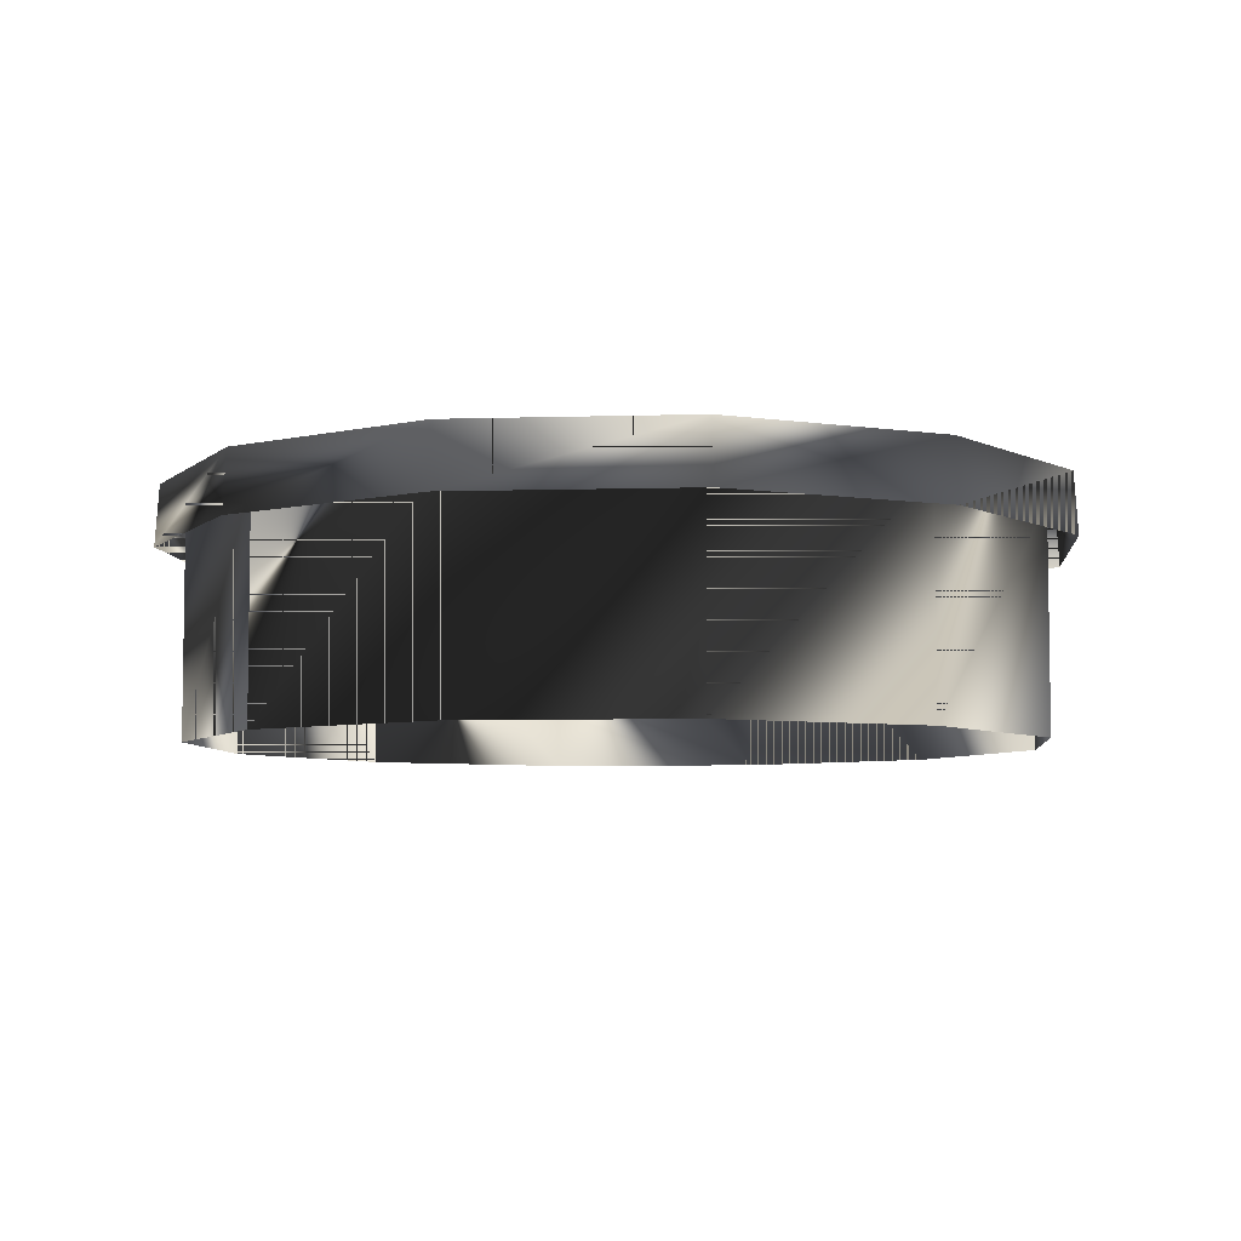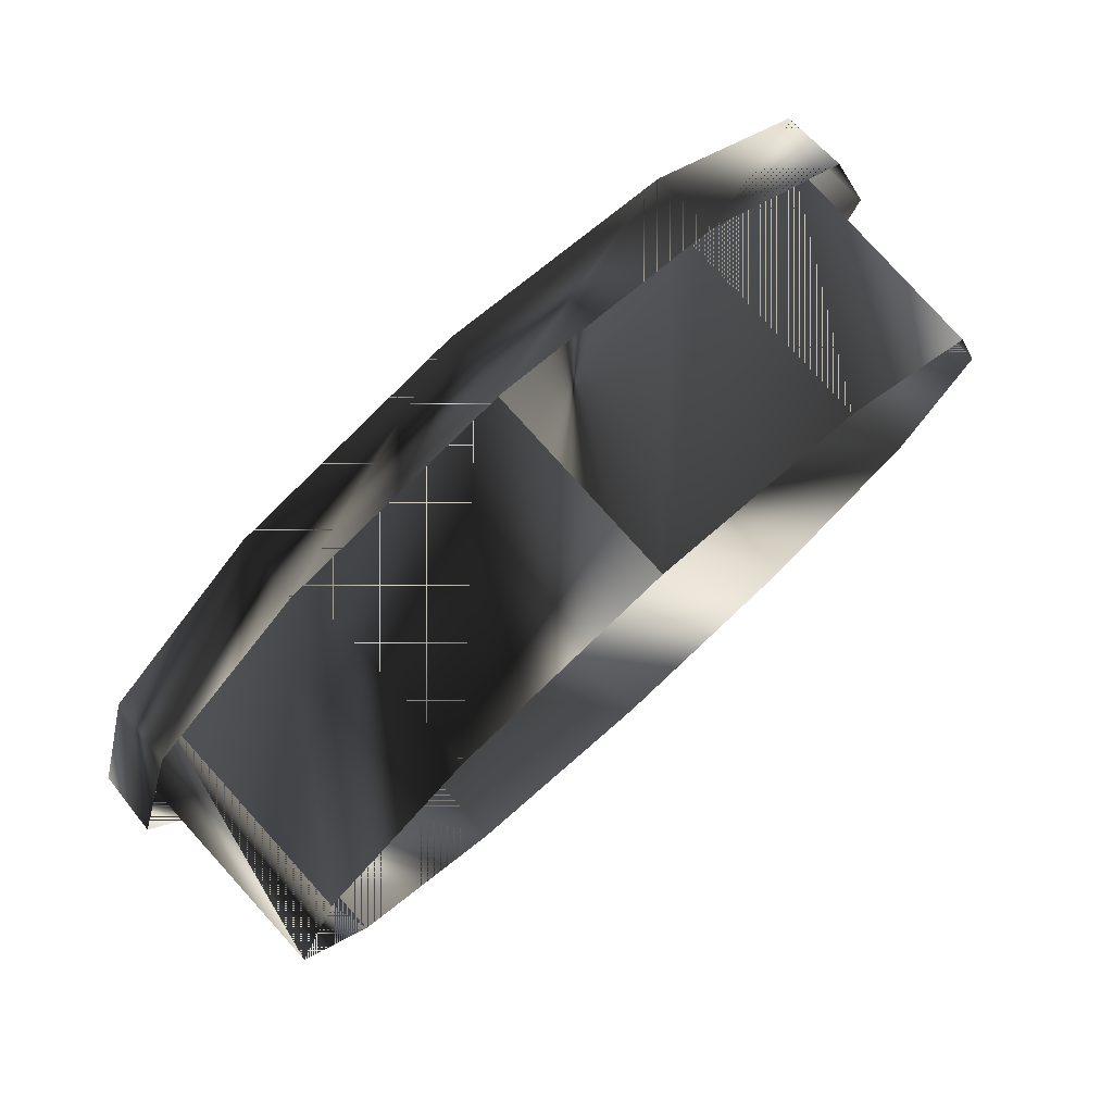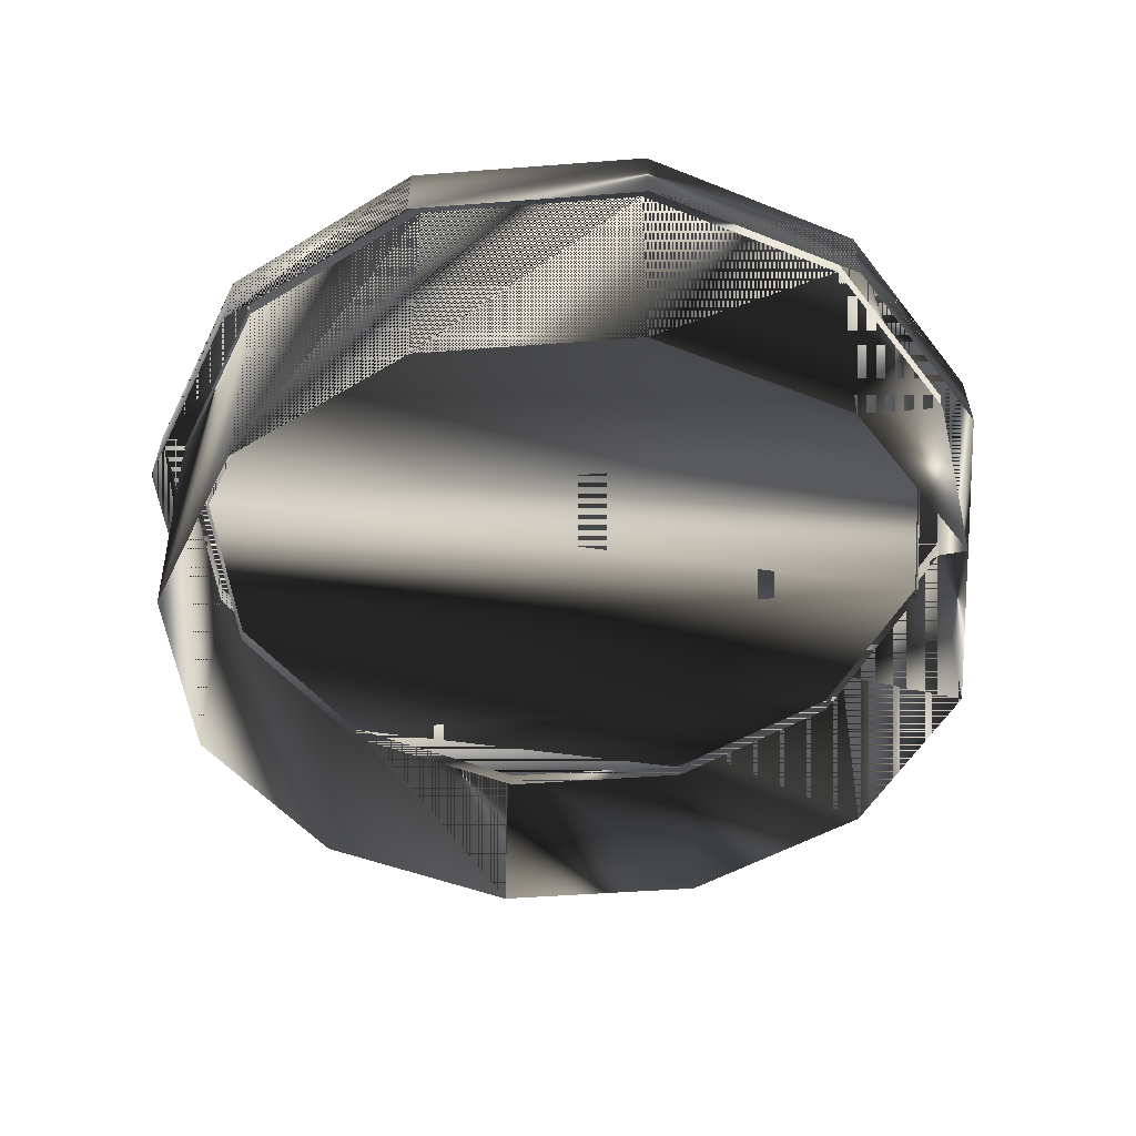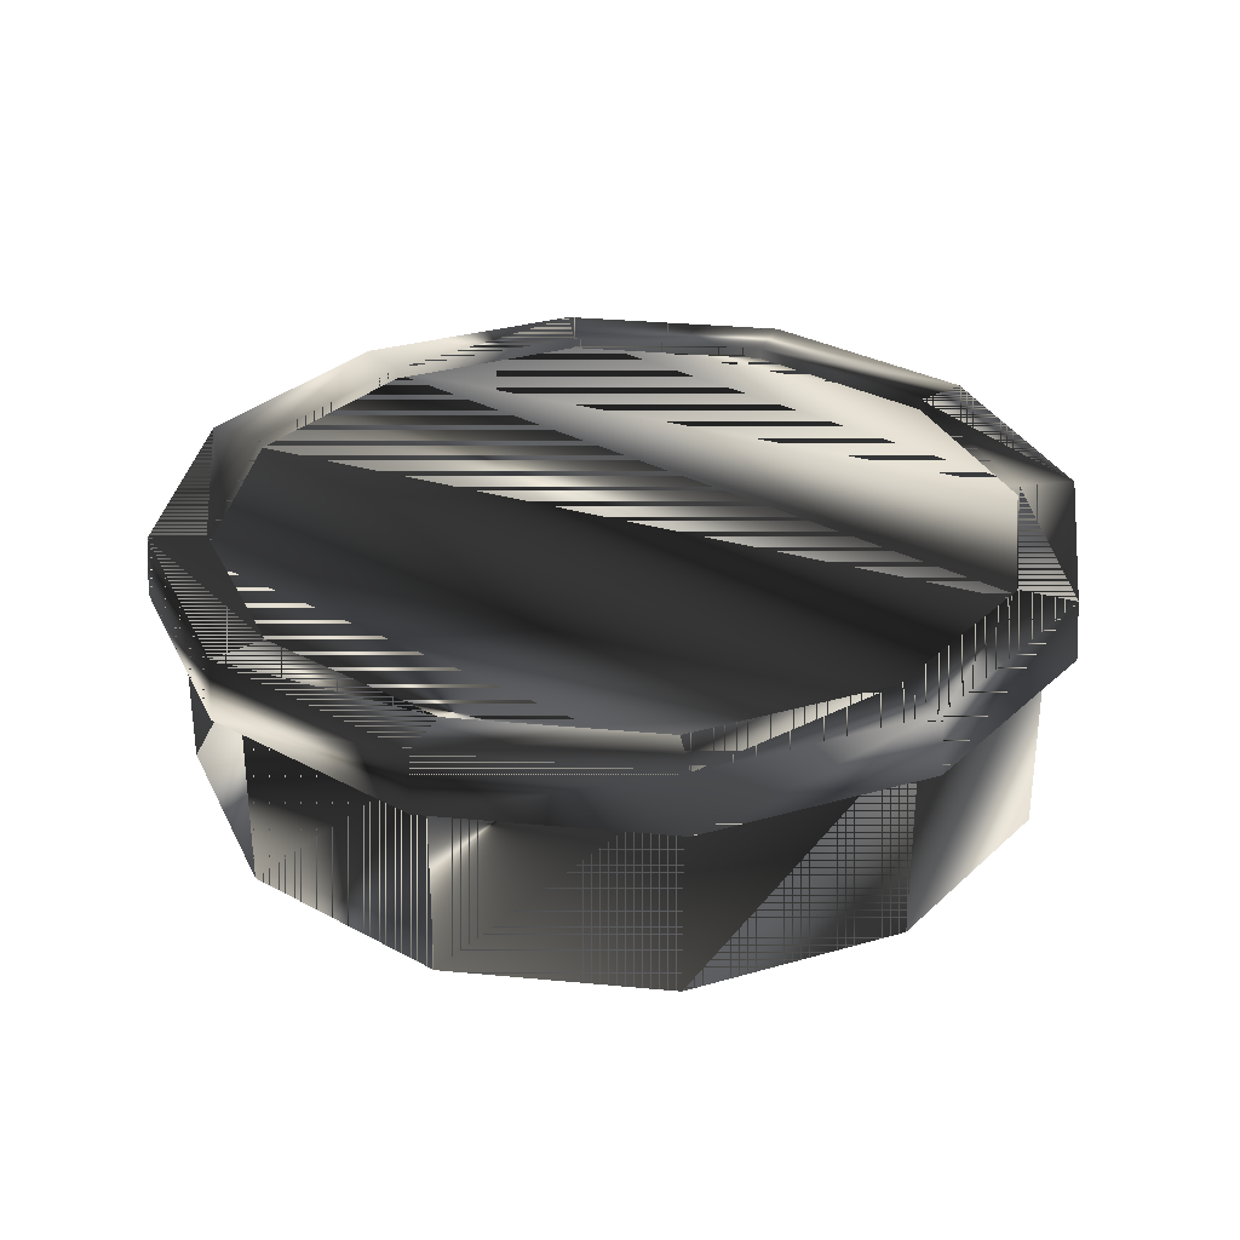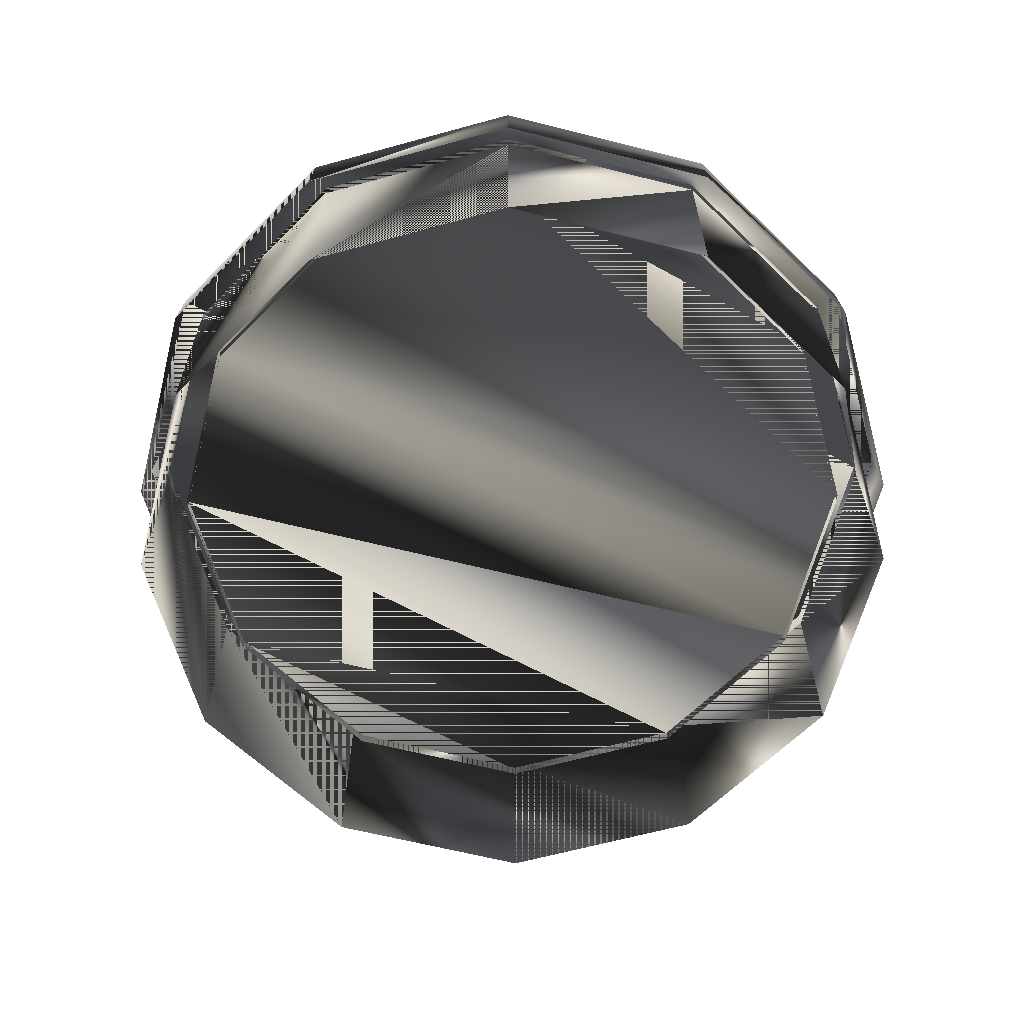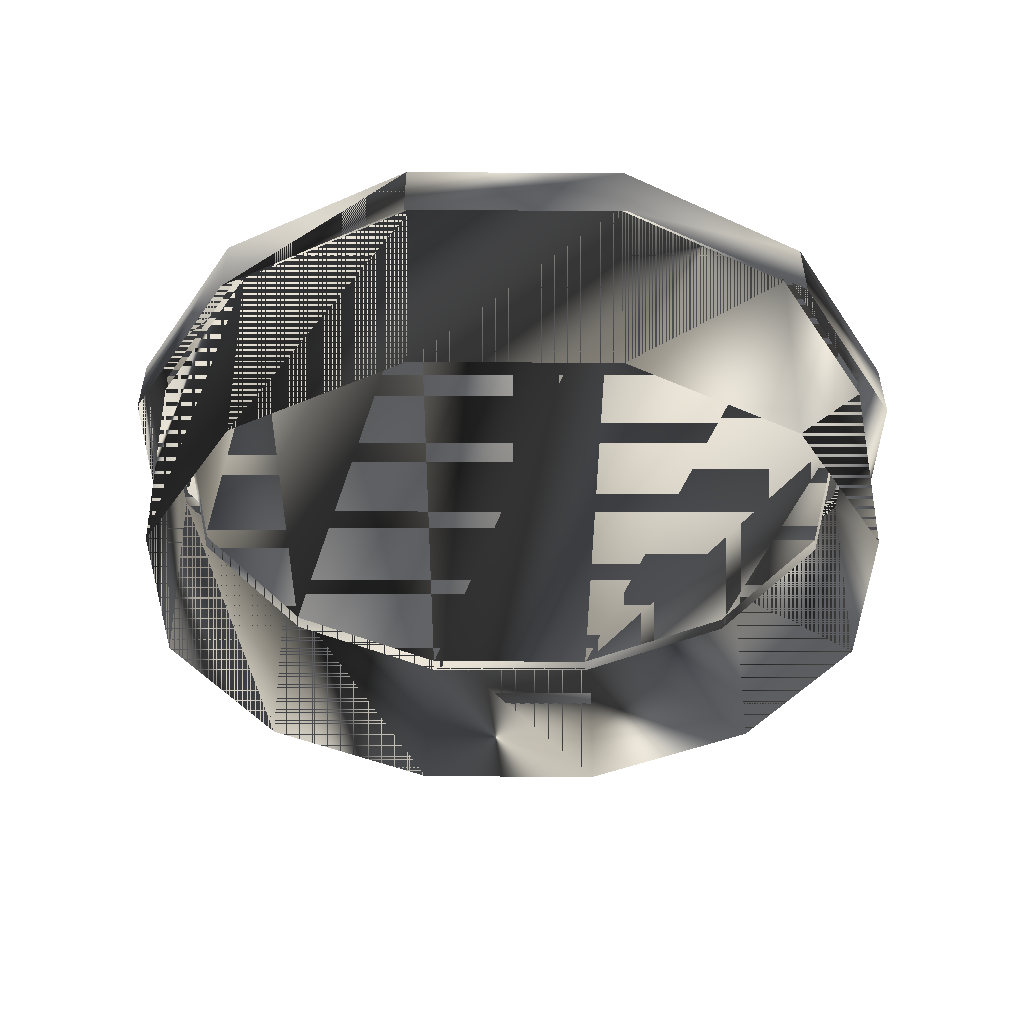
<metadata>
{"format":"obj","ext":"obj","renderer":"f3d","projection":"perspective","resolution":1024,"background":"white","views":[{"elev":-5.9,"azim":-129.6,"up":"+Z"},{"elev":79.6,"azim":137.9,"up":"+Y"},{"elev":-45.5,"azim":-9.9,"up":"+Z"},{"elev":31.1,"azim":-157.3,"up":"+Z"},{"elev":-62.7,"azim":-29.4,"up":"+Z"},{"elev":-37.4,"azim":-105.5,"up":"+Z"}]}
</metadata>
<code>
g SM_tiefenmesser
v -14.77 -8.364 5.523
v -0.2822 16.73 5.523
v -0.2822 16.73 5.523
v 14.2 -8.364 5.523
v 14.2 8.364 5.523
v -0.2822 -16.73 5.523
v 8.66 -15.49 4.274
v -0.2822 -17.88 4.274
v -15.77 -8.942 4.274
v -15.77 8.942 4.274
v -0.2822 17.88 4.274
v 8.66 15.49 4.274
v -13.61 -7.695 2.623
v -7.978 -13.33 2.623
v 7.413 13.33 2.623
v 17.6 0 4.274
v 15.11 0 2.623
v -9.224 15.49 4.274
v 15.21 8.942 4.274
v -18.17 -2e-06 4.274
v 15.21 -8.942 4.274
v -9.224 -15.49 4.274
v -0.2822 15.39 2.623
v 13.05 7.695 2.623
v -15.67 -2e-06 2.623
v -13.61 7.695 2.623
v 13.05 -7.695 2.623
v 7.413 -13.33 2.623
v -0.2822 -15.39 2.623
v -7.978 13.33 2.623
v -14.77 8.364 -3.095
v -0.2822 16.73 -3.095
v -0.2822 16.73 -3.095
v -8.646 -14.49 -3.095
v 8.082 -14.49 -3.095
v 16.45 0 -3.095
v -17.01 -2e-06 5.523
v -8.646 14.49 5.523
v 8.082 14.49 -3.095
v -14.77 -8.364 -3.095
v -13.72 7.761 6.68
v 7.479 -13.44 6.68
v -14.77 8.364 5.523
v 14.2 8.364 -3.095
v -17.01 -2e-06 -3.095
v -8.646 -14.49 5.523
v 8.082 14.49 5.523
v -0.2822 -16.73 -3.095
v 8.082 -14.49 5.523
v -8.646 14.49 -3.095
v 16.45 -0 5.523
v 14.2 -8.364 -3.095
v 13.16 7.761 6.68
v 13.16 -7.761 6.68
v 7.479 13.44 6.68
v -13.72 -7.761 6.68
v -15.8 -2e-06 6.68
v -0.2822 -15.52 6.68
v -8.043 -13.44 6.68
v -8.043 13.44 6.68
v -0.2822 15.52 6.68
v 15.24 -0 6.68
v 15.06 -8.859 6.685
v 8.577 -15.34 6.685
v -0.2822 -17.72 6.685
v -9.141 -15.34 6.685
v -15.63 -8.859 6.685
v -18 -2e-06 6.685
v -15.63 8.859 6.685
v -9.141 15.34 6.685
v -0.2822 17.72 6.685
v 8.577 15.34 6.685
v 17.44 -0 6.685
v 15.06 8.859 6.685
v -8.646 -14.49 6.24
v -8.646 14.49 6.24
v 14.2 8.364 6.24
v 14.2 -8.364 6.24
v -17.01 -2e-06 6.24
v -0.2822 16.73 6.24
v 8.082 -14.49 6.24
v 8.082 14.49 6.24
v -14.77 -8.364 6.24
v -0.2822 -16.73 6.24
v -14.77 8.364 6.24
v 16.45 -0 6.24
v 13.16 -7.761 3.184
v -15.8 -2e-06 3.184
v 7.479 13.44 3.184
v -0.2822 -15.52 3.184
v -8.043 13.44 3.184
v -8.043 -13.44 3.184
v 13.16 7.761 3.184
v -13.72 7.761 3.184
v -13.72 -7.761 3.184
v 15.24 0 3.184
v 7.479 -13.44 3.184
v -0.2822 15.52 3.184
f 39 3 47
f 36 5 51
f 25 26 41
f 39 33 3
f 55 61 23
f 32 50 38
f 32 38 2
f 29 14 59
f 57 56 13
f 18 10 69
f 68 69 10
f 16 19 74
f 11 18 70
f 40 34 46
f 27 28 42
f 20 9 67
f 34 6 46
f 41 57 25
f 42 54 27
f 30 23 61
f 35 4 49
f 23 15 55
f 63 73 62
f 8 7 64
f 17 27 54
f 13 25 57
f 63 64 7
f 22 8 65
f 53 55 15
f 14 13 56
f 53 62 73
f 72 74 19
f 34 48 6
f 35 52 4
f 45 1 37
f 31 37 43
f 31 45 37
f 44 39 47
f 61 60 30
f 26 30 60
f 28 29 58
f 59 58 29
f 50 43 38
f 36 44 5
f 45 40 1
f 40 46 1
f 44 47 5
f 48 35 49
f 48 49 6
f 50 31 43
f 52 51 4
f 52 36 51
f 62 53 24
f 15 24 53
f 73 63 21
f 7 21 63
f 19 12 72
f 71 72 12
f 56 59 14
f 66 67 9
f 10 20 68
f 67 68 20
f 60 41 26
f 58 42 28
f 69 70 18
f 9 22 66
f 65 66 22
f 64 65 8
f 12 11 71
f 70 71 11
f 62 54 63
f 54 62 17
f 54 42 64
f 64 63 54
f 65 64 42
f 24 17 62
f 66 65 58
f 42 58 65
f 67 66 59
f 58 59 66
f 68 67 56
f 59 56 67
f 69 68 57
f 56 57 68
f 70 69 41
f 57 41 69
f 71 70 60
f 41 60 70
f 72 71 61
f 60 61 71
f 74 72 55
f 61 55 72
f 21 16 73
f 74 73 16
f 73 74 53
f 55 53 74
f 47 3 39
f 51 5 36
f 41 26 25
f 3 33 39
f 23 61 55
f 38 50 32
f 2 38 32
f 59 14 29
f 13 56 57
f 69 10 18
f 10 69 68
f 74 19 16
f 70 18 11
f 46 34 40
f 42 28 27
f 67 9 20
f 46 6 34
f 25 57 41
f 27 54 42
f 61 23 30
f 49 4 35
f 55 15 23
f 62 73 63
f 64 7 8
f 54 27 17
f 57 25 13
f 7 64 63
f 65 8 22
f 15 55 53
f 56 13 14
f 73 62 53
f 19 74 72
f 6 48 34
f 4 52 35
f 37 1 45
f 43 37 31
f 37 45 31
f 47 39 44
f 30 60 61
f 60 30 26
f 58 29 28
f 29 58 59
f 38 43 50
f 5 44 36
f 1 40 45
f 1 46 40
f 5 47 44
f 49 35 48
f 6 49 48
f 43 31 50
f 4 51 52
f 51 36 52
f 24 53 62
f 53 24 15
f 21 63 73
f 63 21 7
f 72 12 19
f 12 72 71
f 14 59 56
f 9 67 66
f 68 20 10
f 20 68 67
f 26 41 60
f 28 42 58
f 18 70 69
f 66 22 9
f 22 66 65
f 8 65 64
f 71 11 12
f 11 71 70
f 63 54 62
f 17 62 54
f 64 42 54
f 54 63 64
f 42 64 65
f 62 17 24
f 58 65 66
f 65 58 42
f 59 66 67
f 66 59 58
f 56 67 68
f 67 56 59
f 57 68 69
f 68 57 56
f 41 69 70
f 69 41 57
f 60 70 71
f 70 60 41
f 61 71 72
f 71 61 60
f 55 72 74
f 72 55 61
f 73 16 21
f 16 73 74
f 53 74 73
f 74 53 55
f 77 76 85
f 85 86 77
f 78 79 83
f 78 86 79
f 79 86 85
f 81 83 75
f 82 76 77
f 81 75 84
f 82 80 76
f 78 83 81
f 85 76 77
f 77 86 85
f 83 79 78
f 79 86 78
f 85 86 79
f 75 83 81
f 77 76 82
f 84 75 81
f 76 80 82
f 81 83 78
f 91 93 89
f 88 95 87
f 94 93 91
f 92 90 97
f 96 93 94
f 96 94 88
f 95 92 87
f 96 88 87
f 92 97 87
f 98 91 89
f 89 93 91
f 87 95 88
f 91 93 94
f 97 90 92
f 94 93 96
f 88 94 96
f 87 92 95
f 87 88 96
f 87 97 92
f 89 91 98

</code>
